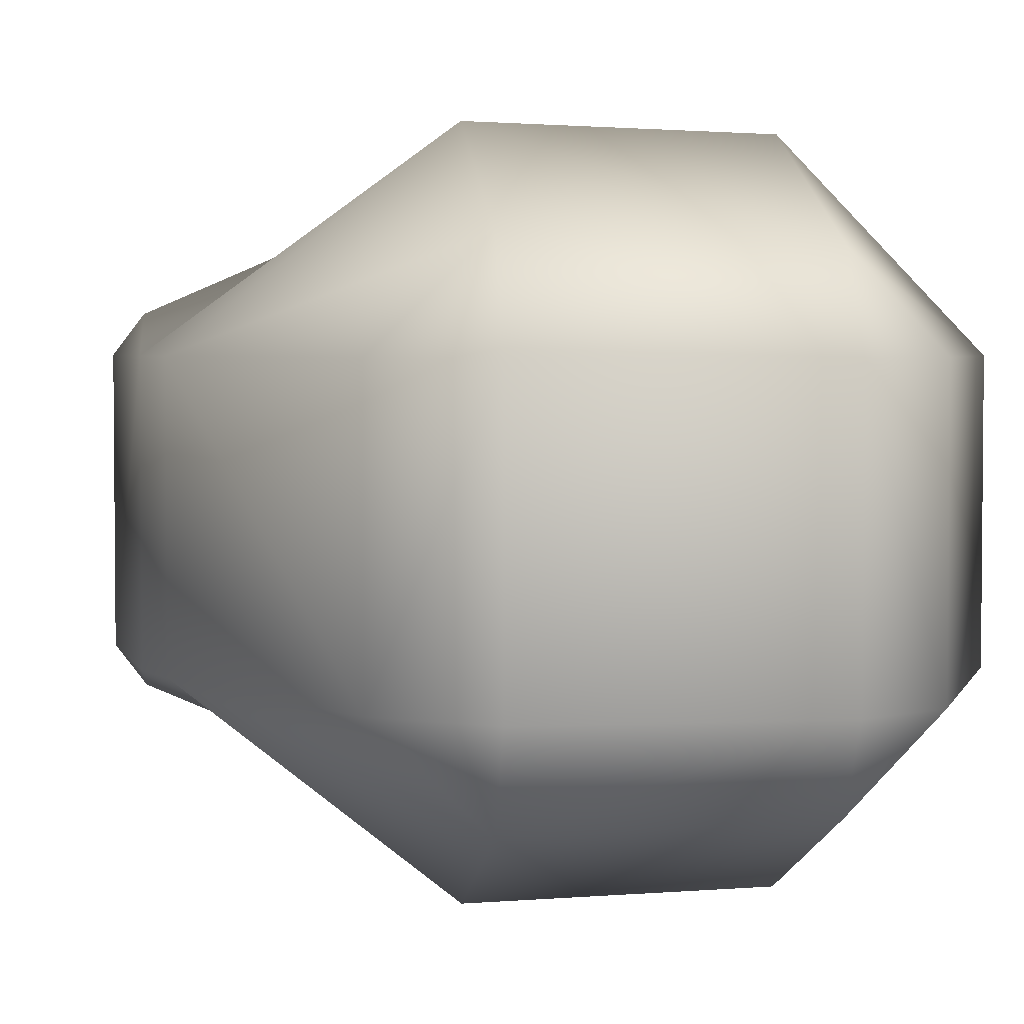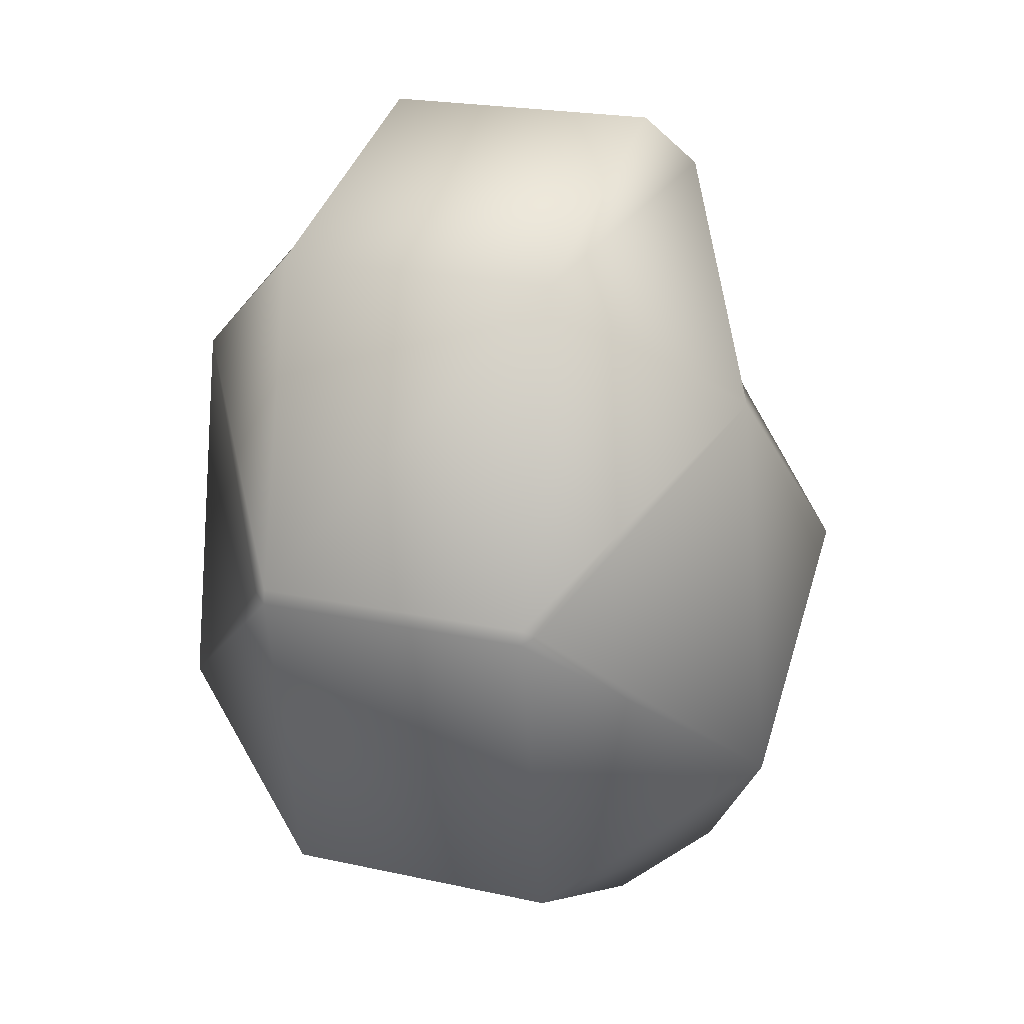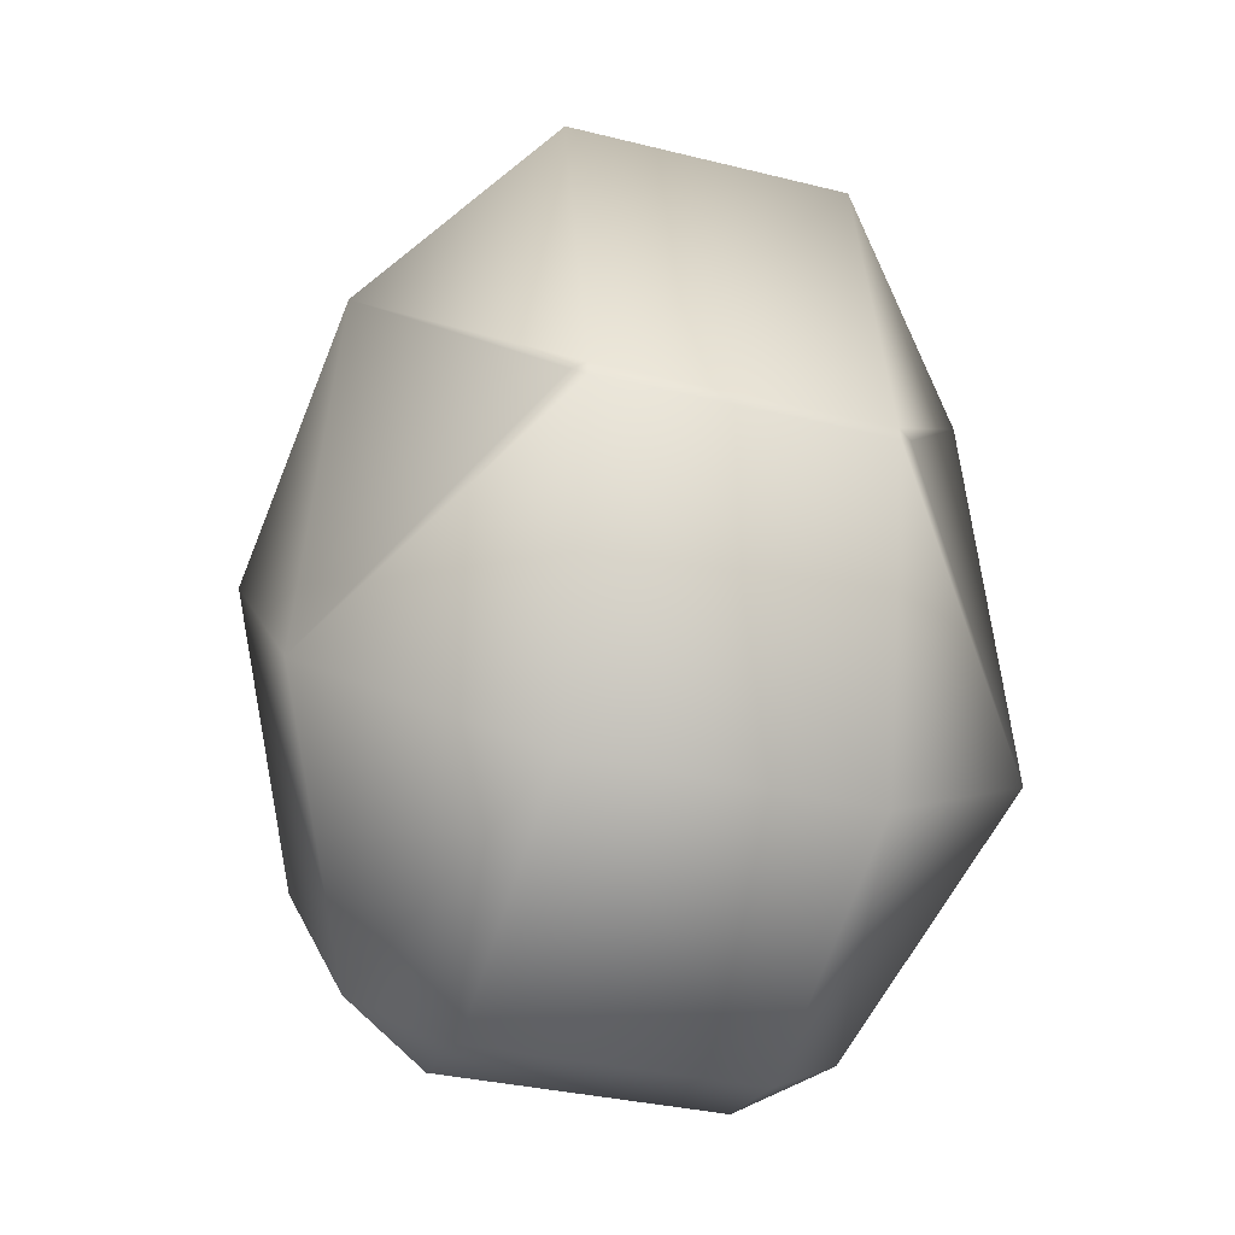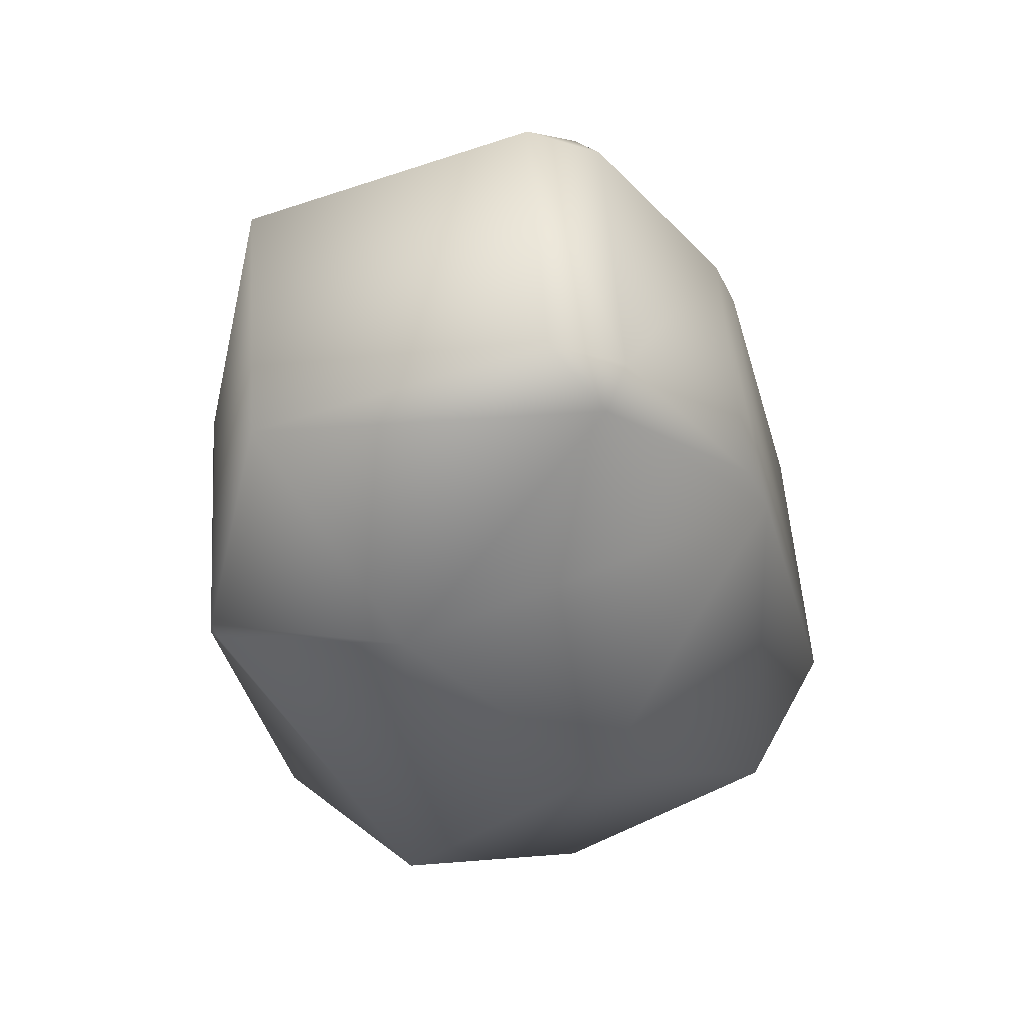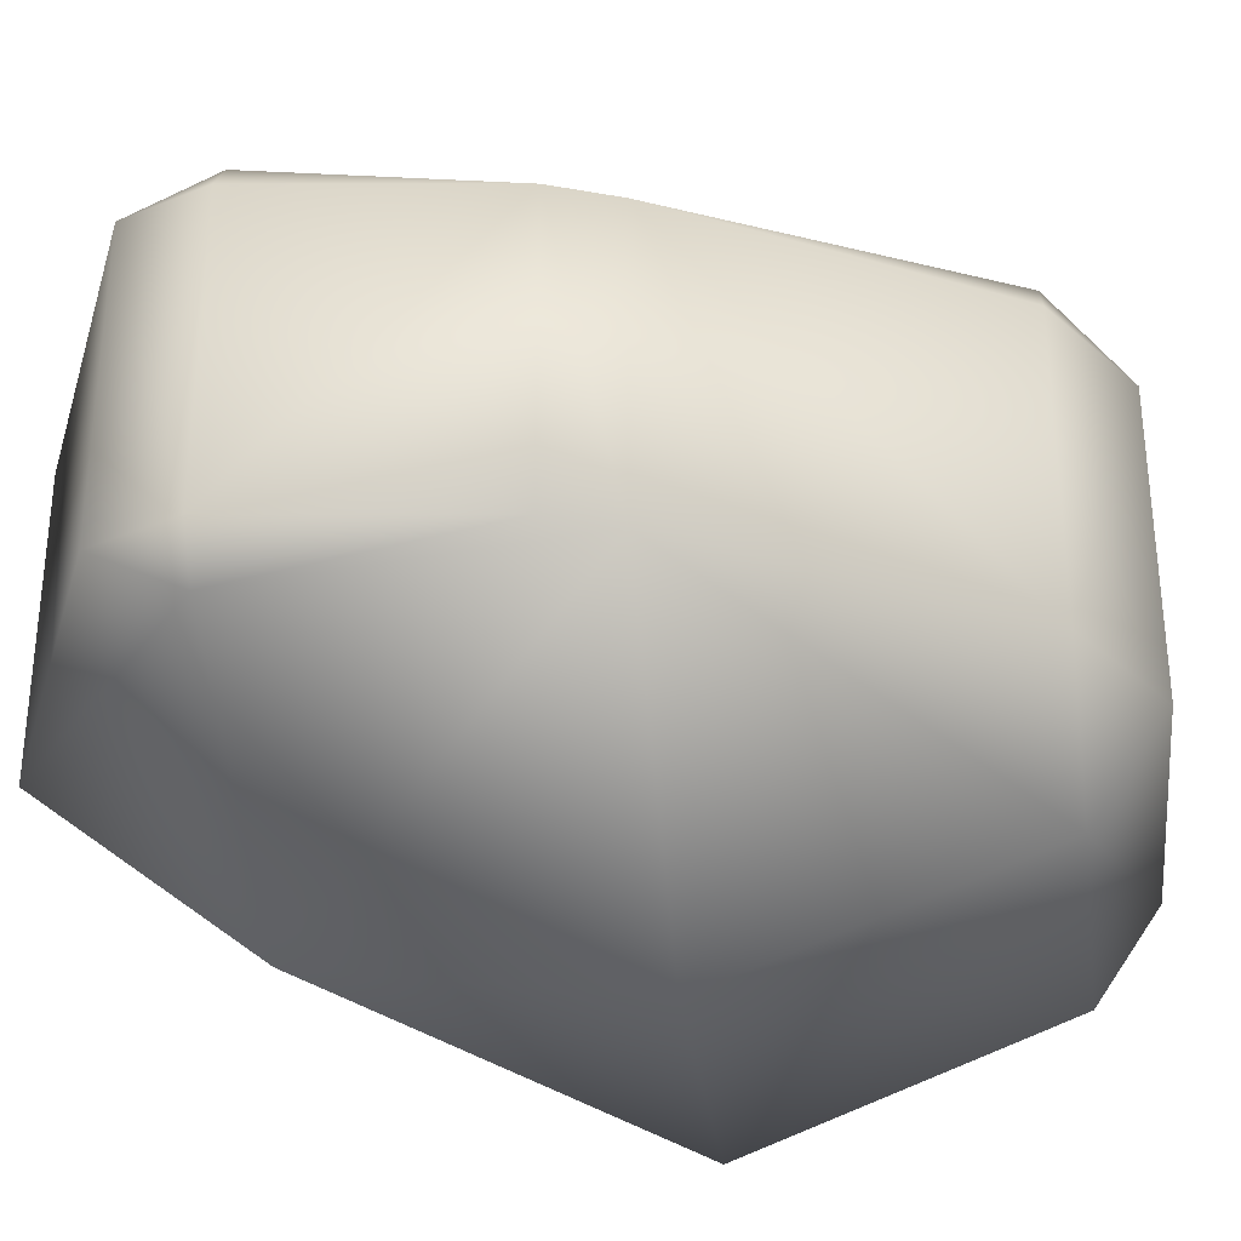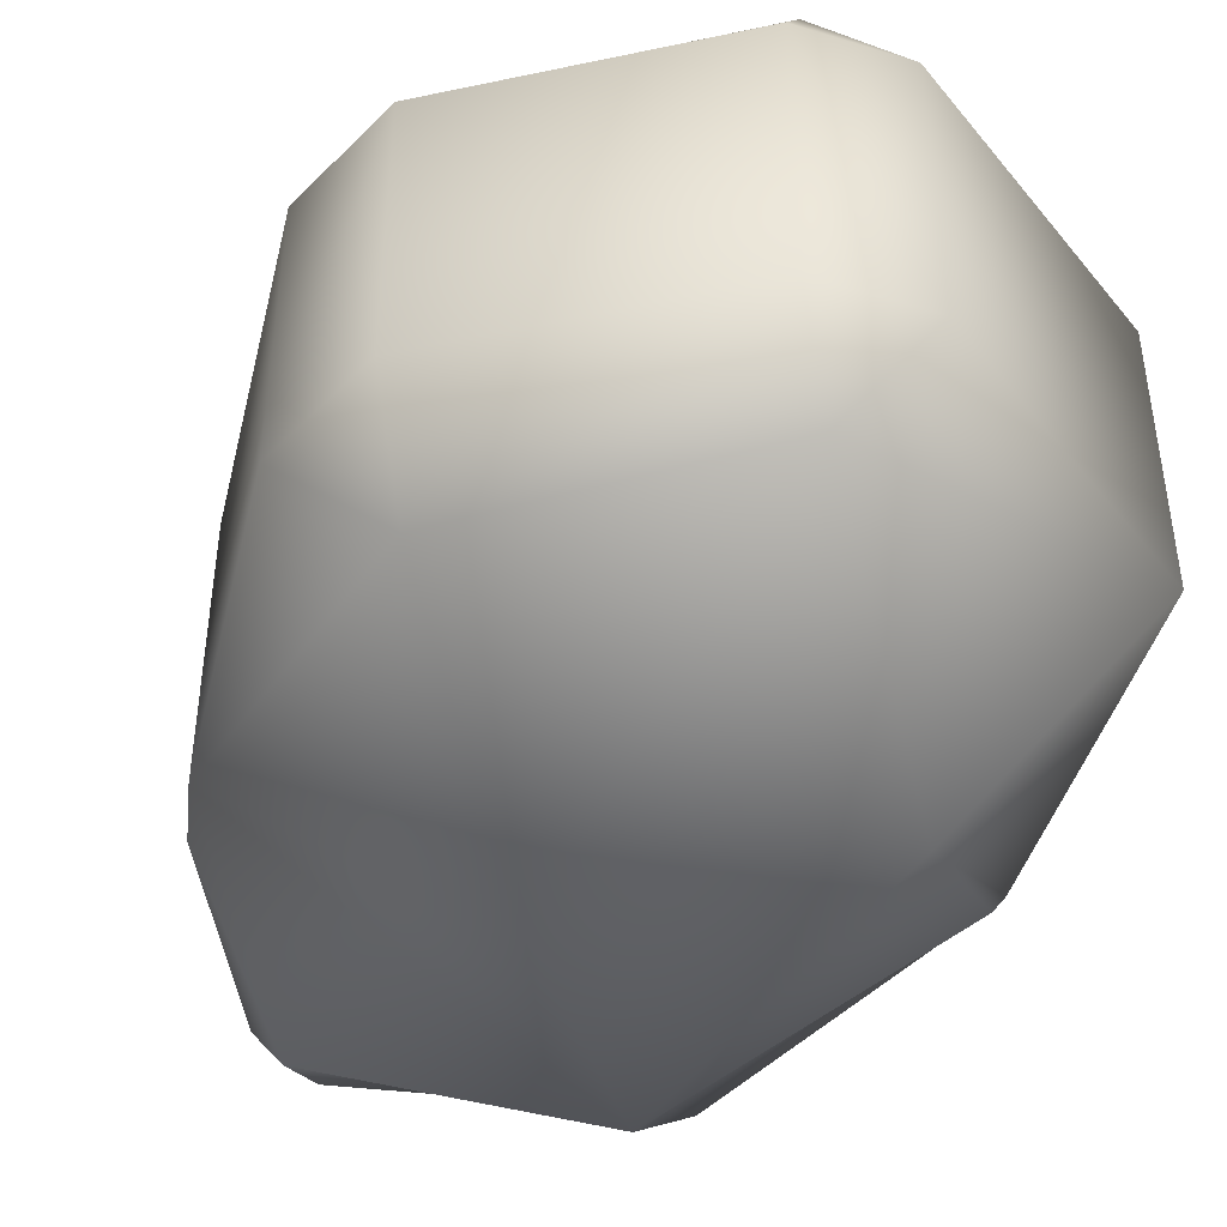
<metadata>
{"format":"obj","ext":"obj","renderer":"f3d","projection":"perspective","resolution":1024,"background":"white","views":[{"elev":3.4,"azim":129.9,"up":"+Y"},{"elev":21.4,"azim":-68.7,"up":"+Z"},{"elev":-33.2,"azim":-108.9,"up":"+Z"},{"elev":53.8,"azim":-3.8,"up":"+Z"},{"elev":-34.3,"azim":53.9,"up":"+Y"},{"elev":-46.1,"azim":151.8,"up":"+Y"}]}
</metadata>
<code>
g default
v 1.059 -0.4431 -0.3919
v 0.8002 -0.4431 0.5869
v 0.8002 0.4431 0.5869
v 1.059 0.4431 -0.3919
v 0.9698 0.4431 -0.7696
v 0.9698 -0.4431 -0.7696
v 0.3101 0.4431 -1.362
v 0.3101 -0.4431 -1.362
v 0.8237 0.7555 -0.6167
v 0.1832 0.7178 -1.229
v 0.8237 -0.7555 -0.6167
v 0.1832 -0.7177 -1.229
v 0.2113 -1.091 0.0237
v -0.4292 -1.061 -0.5887
v -0.4012 -0.9524 0.6641
v -1.042 -0.4846 0.05171
v -1.061 -0.4431 0.07197
v -0.8295 -0.4431 1.112
v -0.00721 -0.4431 -1.411
v -0.00721 0.4431 -1.411
v -0.8633 0.4431 -1.004
v -0.8633 -0.4431 -1.004
v -1.068 0.4431 0.02609
v -1.068 -0.4431 0.02609
v -1.061 0.4431 0.07197
v 0.2393 -0.5669 1.277
v 0.07284 -0.4431 1.451
v 0.3068 -0.4431 1.341
v 0.07284 0.4431 1.451
v 0.3068 0.4431 1.341
v 0.2393 0.5669 1.277
v 0.7253 0.4431 0.7683
v 0.7253 -0.4431 0.7683
v -1.042 0.4846 0.05171
v 0.2113 1.091 0.0237
v -0.4292 1.061 -0.5887
v -0.4012 0.9524 0.6641
v -0.8295 0.4431 1.112
g Sand7:Sand7_0
f 3 2 1
f 4 3 1
f 4 1 5
f 1 6 5
f 5 6 7
f 6 8 7
f 5 7 9
f 4 9 3
f 5 9 4
f 7 10 9
f 6 11 8
f 1 11 6
f 1 2 11
f 11 12 8
f 11 13 12
f 2 13 11
f 13 14 12
f 13 15 14
f 2 15 13
f 15 16 14
f 17 16 15
f 18 17 15
f 7 8 19
f 8 12 19
f 20 7 19
f 20 10 7
f 20 19 21
f 20 21 10
f 19 22 21
f 12 14 22
f 19 12 22
f 21 22 23
f 22 24 23
f 24 16 17
f 14 16 24
f 22 14 24
f 24 17 25
f 23 24 25
f 25 17 18
f 18 15 26
f 27 18 26
f 27 26 28
f 29 27 28
f 30 29 28
f 30 31 29
f 30 28 32
f 32 31 30
f 28 33 32
f 28 26 33
f 25 34 23
f 32 33 2
f 33 26 2
f 3 32 2
f 3 35 32
f 9 35 3
f 9 10 35
f 10 36 35
f 35 37 32
f 32 37 31
f 36 34 37
f 35 36 37
f 26 15 2
f 31 37 38
f 29 31 38
f 29 38 27
f 38 18 27
f 21 36 10
f 23 34 36
f 21 23 36
f 37 34 25
f 38 37 25
f 38 25 18

</code>
